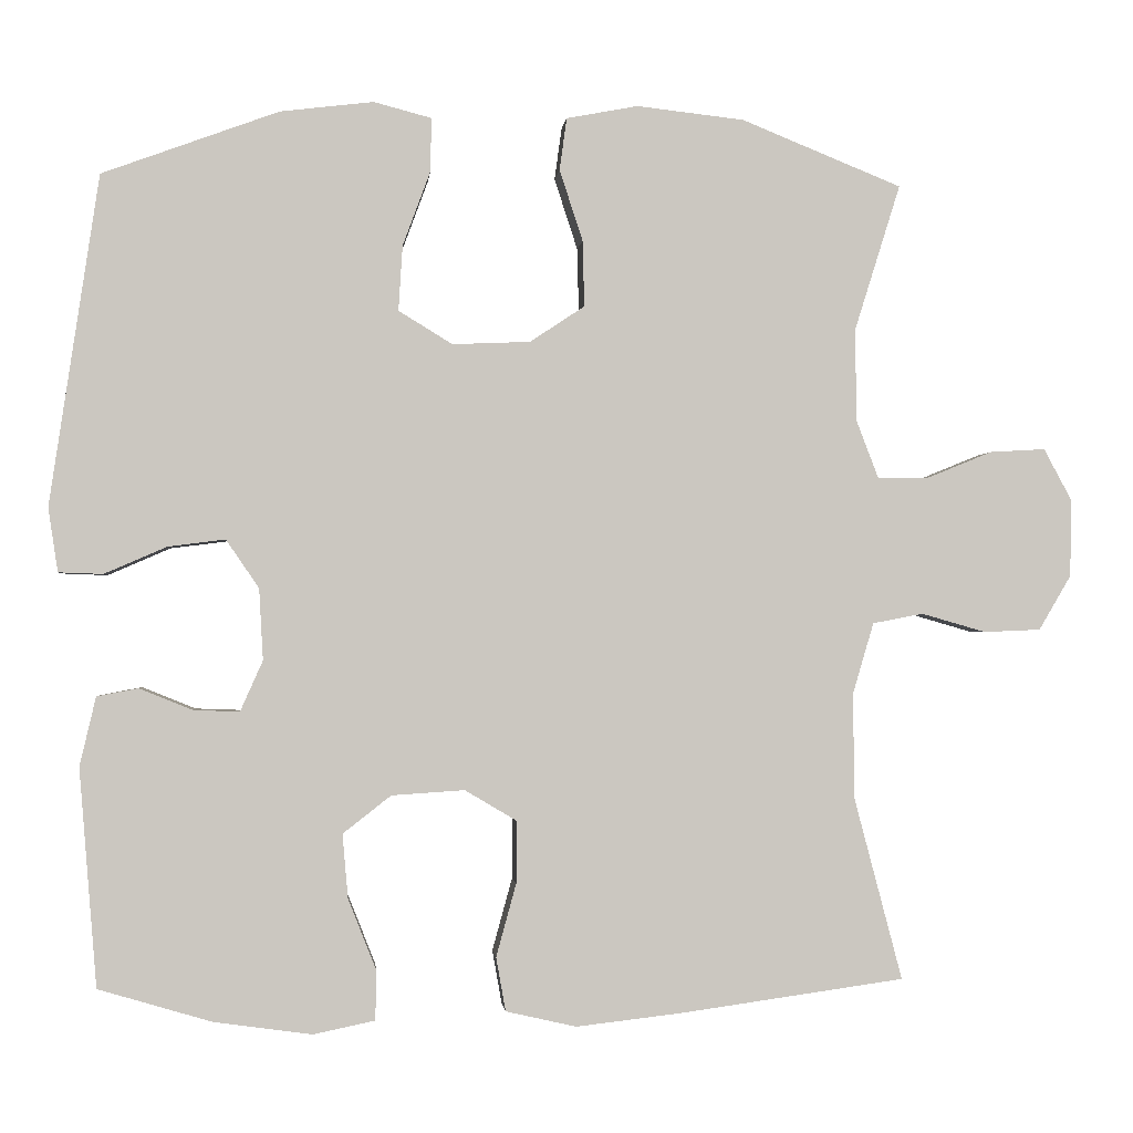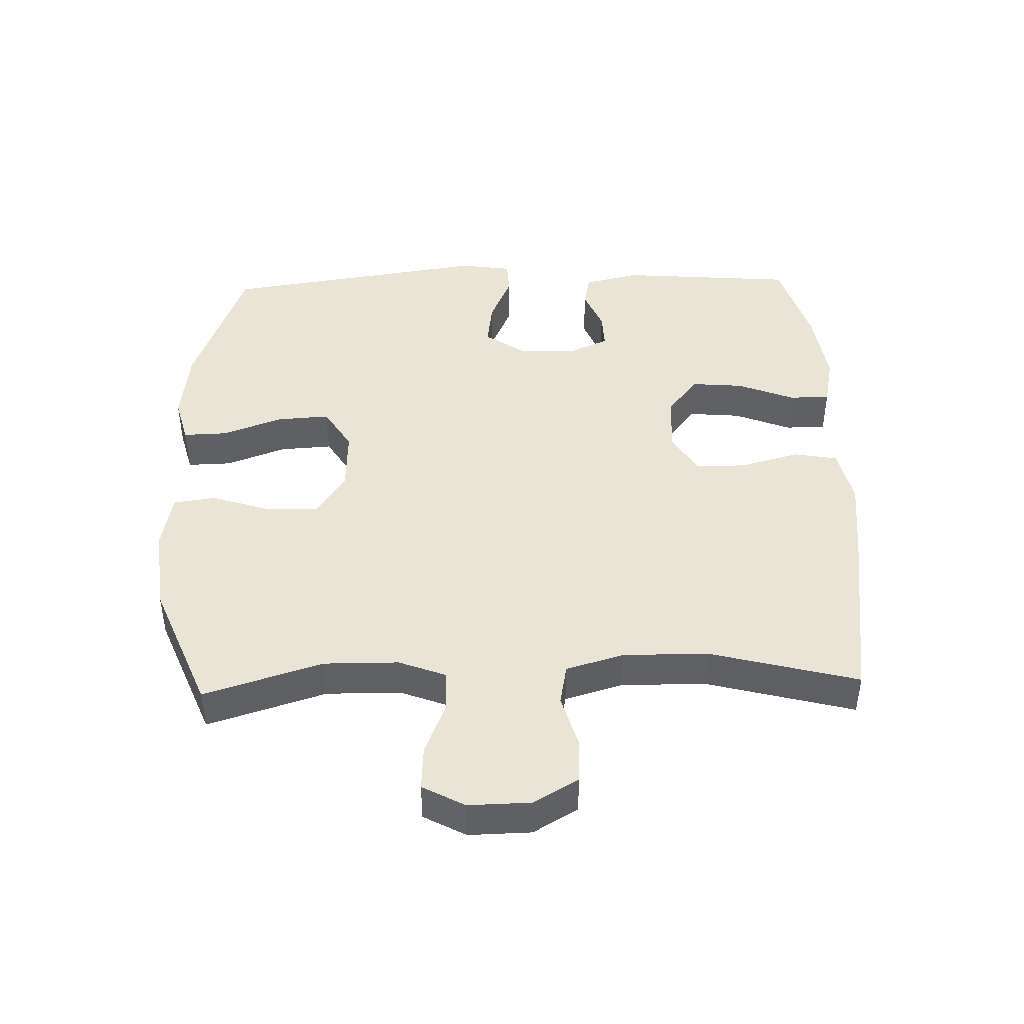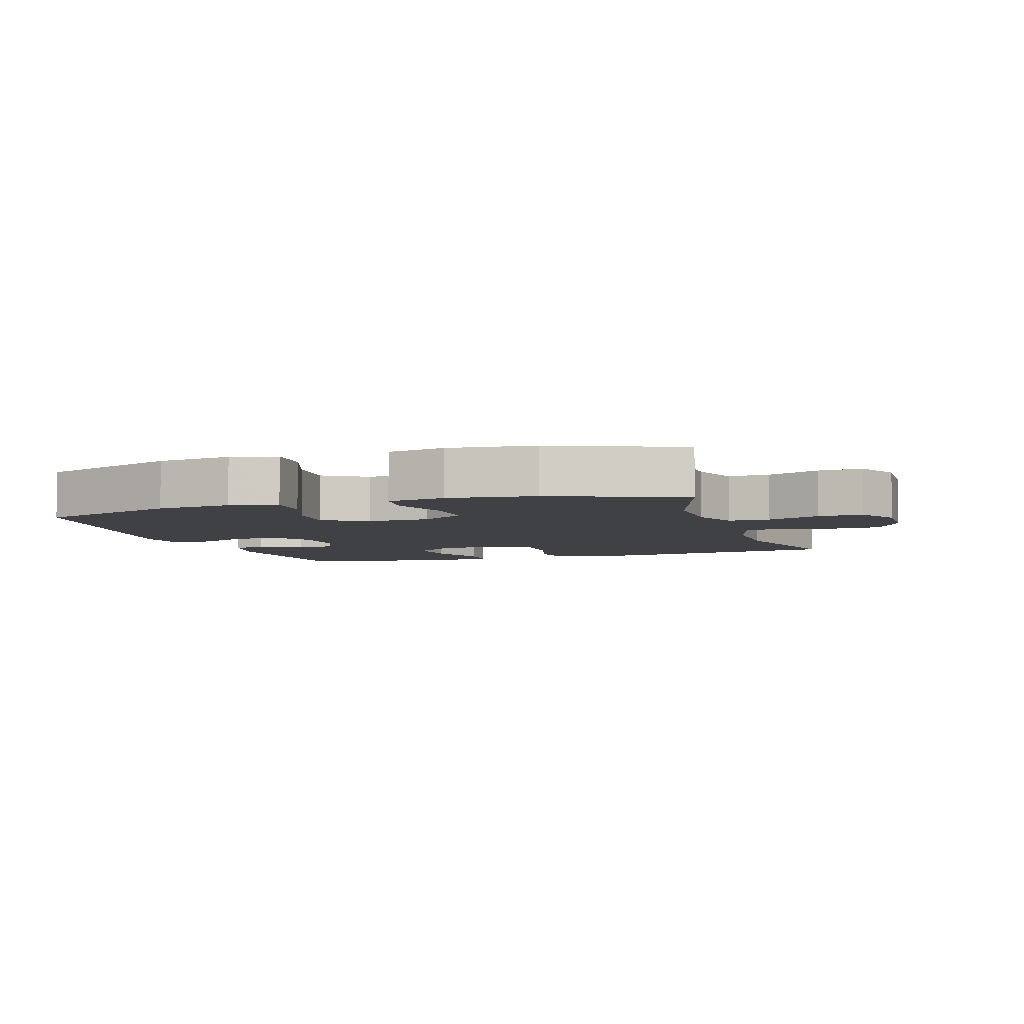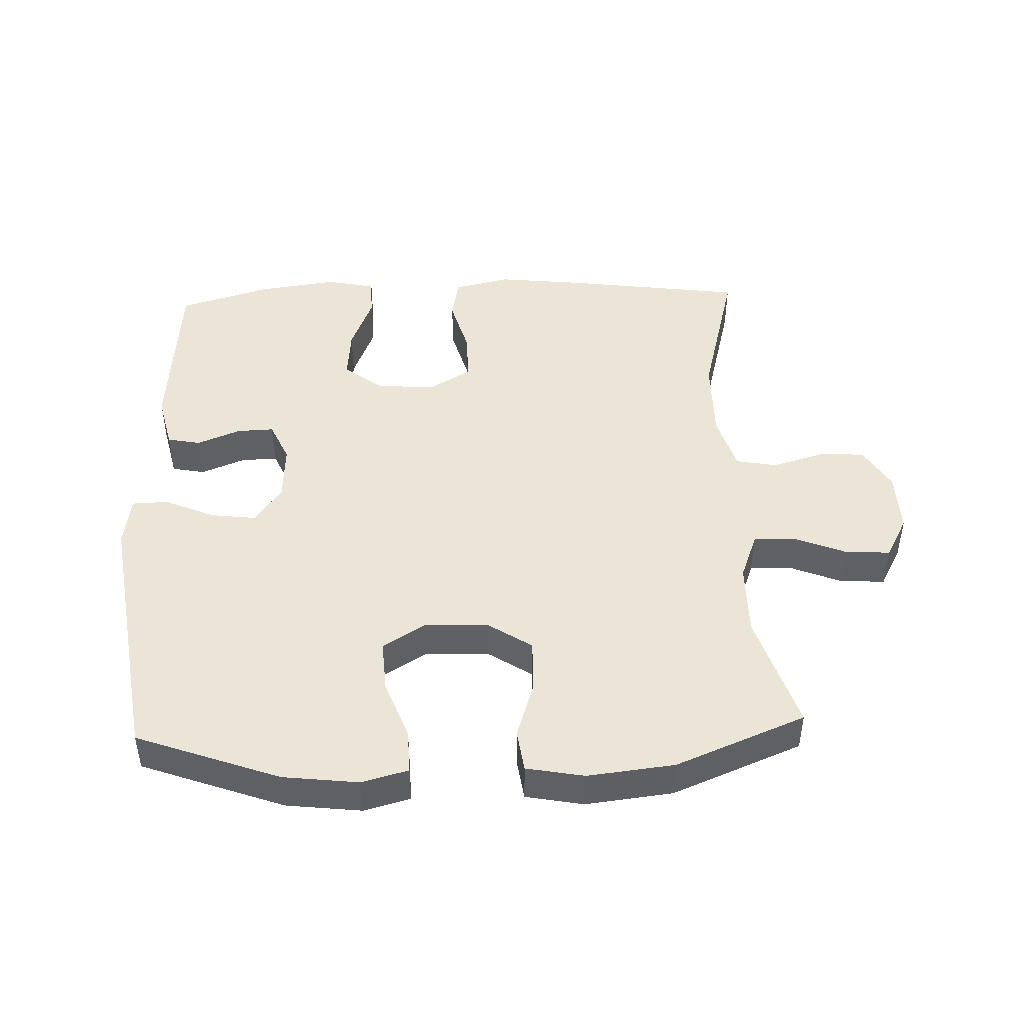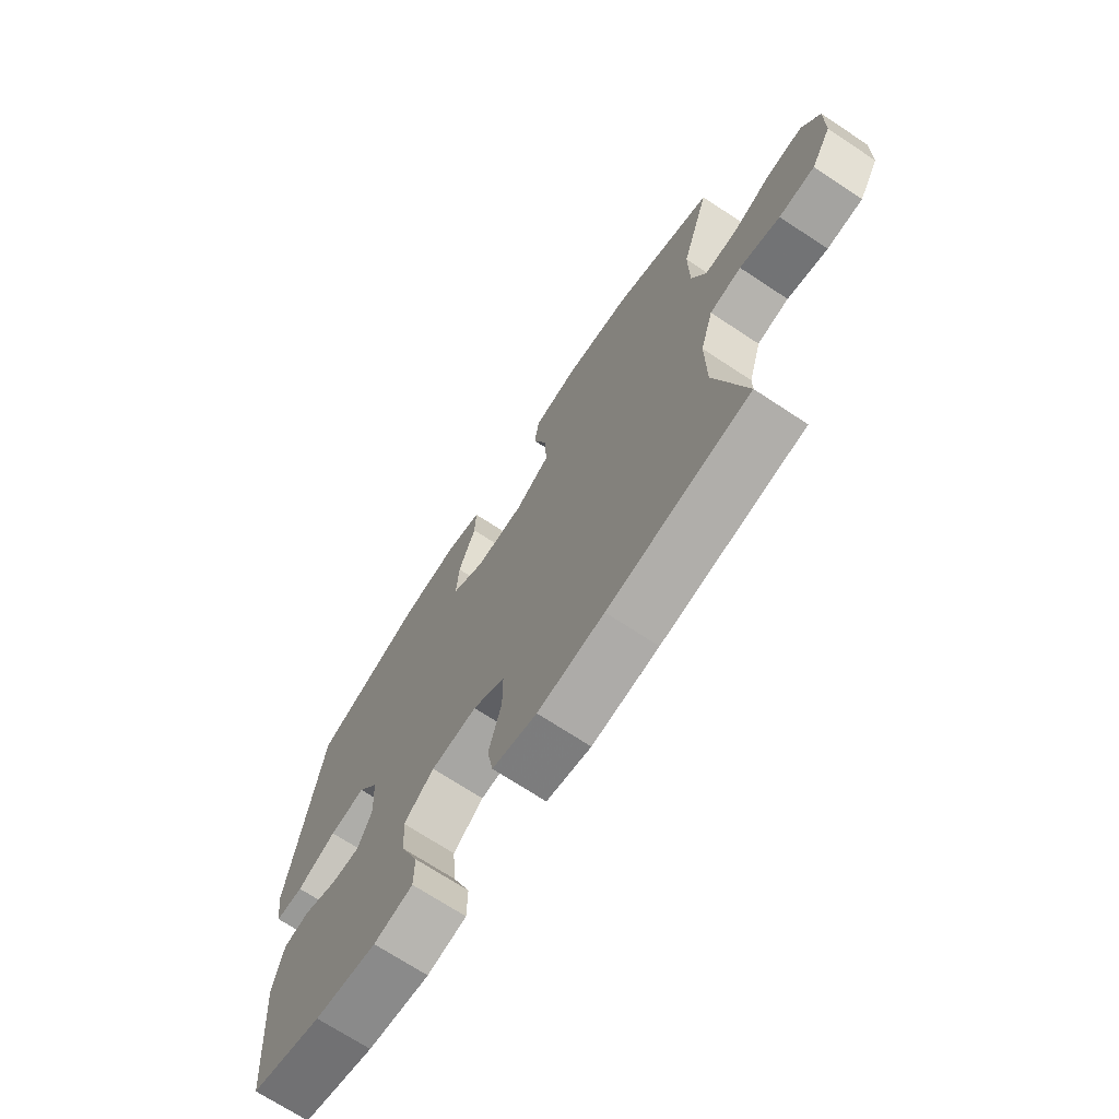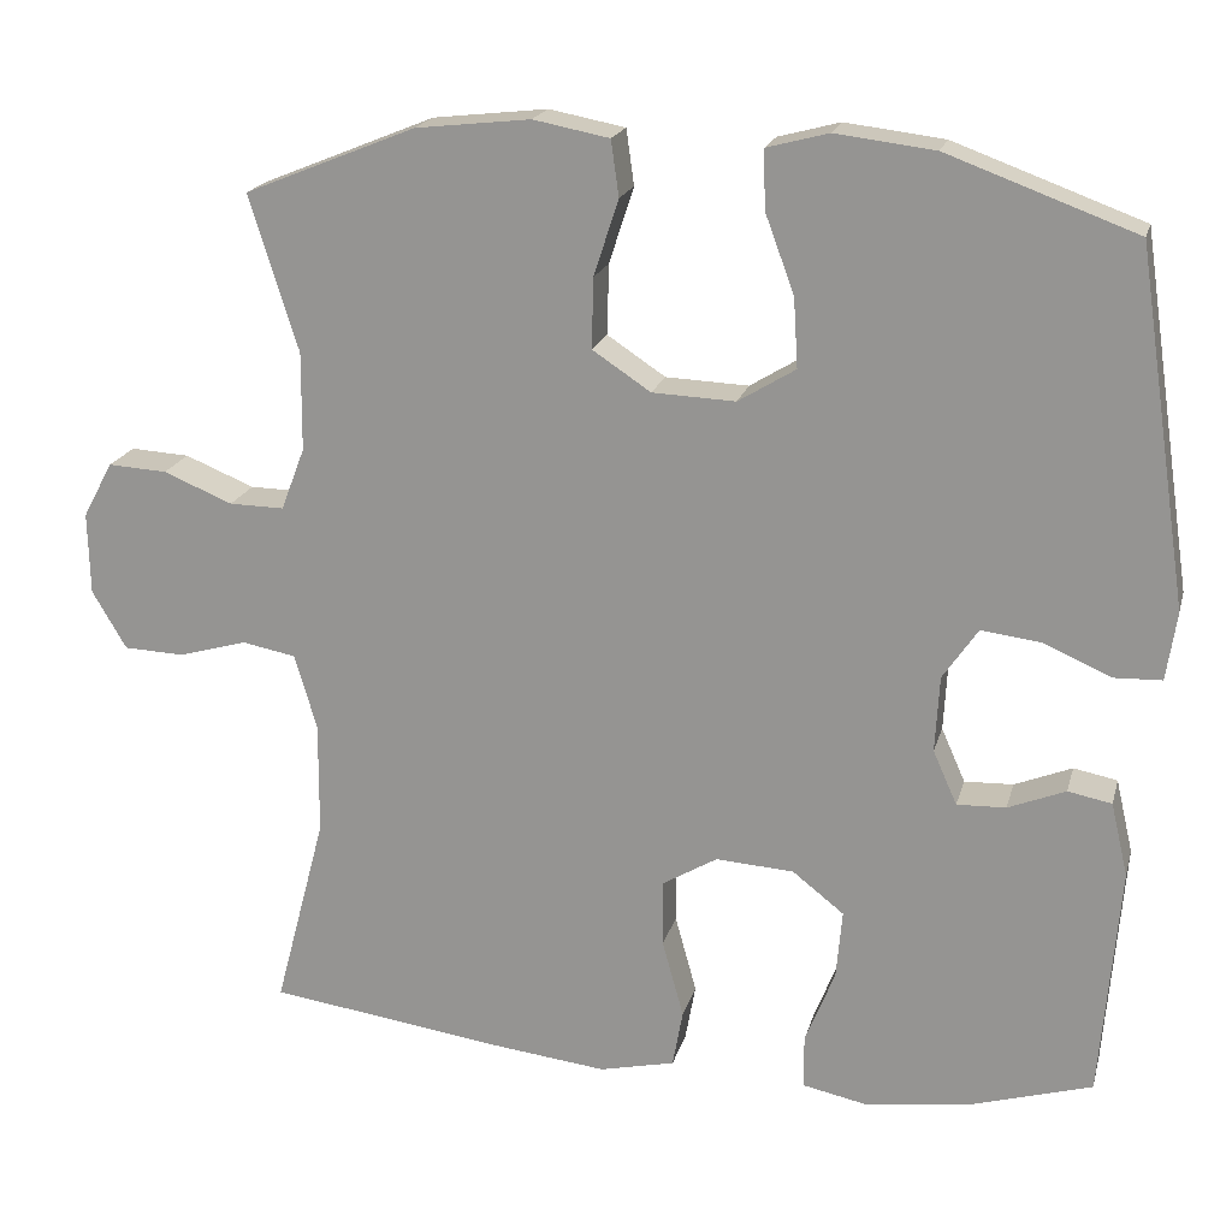
<metadata>
{"format":"obj","ext":"obj","renderer":"f3d","projection":"perspective","resolution":1024,"background":"white","views":[{"elev":-1.4,"azim":-5.4,"up":"+Z"},{"elev":43.8,"azim":88.3,"up":"+Y"},{"elev":-5.4,"azim":17.8,"up":"+Y"},{"elev":45.7,"azim":-2.2,"up":"+Y"},{"elev":-70.7,"azim":56.6,"up":"+Z"},{"elev":19.4,"azim":-166.0,"up":"+Z"}]}
</metadata>
<code>
v -0.5 0.07 -0.5
v -0.522 0.07 -0.229
v -0.502 0.07 -0.143
v -0.451 0.07 -0.133
v -0.384 0.07 -0.16
v -0.327 0.07 -0.162
v -0.299 0.07 -0.099
v -0.304 0.07 -0.01
v -0.345 0.07 0.05
v -0.416 0.07 0.041
v -0.494 0.07 0.007
v -0.549 0.07 0.009
v -0.561 0.07 0.089
v -0.5 0.07 0.5
v -0.28 0.07 0.581
v -0.164 0.07 0.595
v -0.092 0.07 0.576
v -0.094 0.07 0.508
v -0.128 0.07 0.416
v -0.133 0.07 0.335
v -0.066 0.07 0.294
v 0.031 0.07 0.298
v 0.099 0.07 0.343
v 0.097 0.07 0.425
v 0.068 0.07 0.514
v 0.077 0.07 0.579
v 0.166 0.07 0.596
v 0.3 0.07 0.581
v 0.5 0.07 0.5
v 0.443 0.07 0.318
v 0.444 0.07 0.203
v 0.472 0.07 0.13
v 0.536 0.07 0.131
v 0.617 0.07 0.164
v 0.686 0.07 0.168
v 0.721 0.07 0.103
v 0.719 0.07 0.007
v 0.679 0.07 -0.061
v 0.608 0.07 -0.064
v 0.528 0.07 -0.041
v 0.465 0.07 -0.053
v 0.439 0.07 -0.141
v 0.44 0.07 -0.272
v 0.5 0.07 -0.5
v 0.22 0.07 -0.539
v 0.089 0.07 -0.554
v 0.001 0.07 -0.534
v -0.011 0.07 -0.467
v 0.014 0.07 -0.376
v 0.014 0.07 -0.298
v -0.05 0.07 -0.26
v -0.141 0.07 -0.266
v -0.201 0.07 -0.313
v -0.194 0.07 -0.393
v -0.159 0.07 -0.481
v -0.16 0.07 -0.543
v -0.237 0.07 -0.559
v -0.359 0.07 -0.542
v -0.5 0 -0.5
v -0.522 0 -0.229
v -0.502 0 -0.143
v -0.451 0 -0.133
v -0.384 0 -0.16
v -0.327 0 -0.162
v -0.299 0 -0.099
v -0.304 0 -0.01
v -0.345 0 0.05
v -0.416 0 0.041
v -0.494 0 0.007
v -0.549 0 0.009
v -0.561 0 0.089
v -0.5 0 0.5
v -0.28 0 0.581
v -0.164 0 0.595
v -0.092 0 0.576
v -0.094 0 0.508
v -0.128 0 0.416
v -0.133 0 0.335
v -0.066 0 0.294
v 0.031 0 0.298
v 0.099 0 0.343
v 0.097 0 0.425
v 0.068 0 0.514
v 0.077 0 0.579
v 0.166 0 0.596
v 0.3 0 0.581
v 0.5 0 0.5
v 0.443 0 0.318
v 0.444 0 0.203
v 0.472 0 0.13
v 0.536 0 0.131
v 0.617 0 0.164
v 0.686 0 0.168
v 0.721 0 0.103
v 0.719 0 0.007
v 0.679 0 -0.061
v 0.608 0 -0.064
v 0.528 0 -0.041
v 0.465 0 -0.053
v 0.439 0 -0.141
v 0.44 0 -0.272
v 0.5 0 -0.5
v 0.22 0 -0.539
v 0.089 0 -0.554
v 0.001 0 -0.534
v -0.011 0 -0.467
v 0.014 0 -0.376
v 0.014 0 -0.298
v -0.05 0 -0.26
v -0.141 0 -0.266
v -0.201 0 -0.313
v -0.194 0 -0.393
v -0.159 0 -0.481
v -0.16 0 -0.543
v -0.237 0 -0.559
v -0.359 0 -0.542
f 54 55 56 57
f 53 54 57 58
f 46 47 48 49
f 46 49 50
f 43 44 45 46
f 42 43 46 50
f 41 42 50 51
f 37 38 39 40
f 37 40 41
f 36 37 41
f 33 34 35 36
f 32 33 36 41
f 31 32 41 51
f 27 28 29 30
f 24 25 26 27
f 23 24 27 30
f 22 23 30 31
f 16 17 18 19
f 16 19 20
f 15 16 20
f 14 15 20
f 13 14 20 21
f 10 11 12 13
f 9 10 13 21
f 2 3 4 5
f 2 5 6
f 53 58 1 2
f 52 53 2 6
f 51 52 6 7
f 31 51 7 8
f 21 22 31
f 8 9 21 31
f 115 114 113 112
f 116 115 112 111
f 107 106 105 104
f 108 107 104
f 104 103 102 101
f 108 104 101 100
f 109 108 100 99
f 98 97 96 95
f 99 98 95
f 99 95 94
f 94 93 92 91
f 99 94 91 90
f 109 99 90 89
f 88 87 86 85
f 85 84 83 82
f 88 85 82 81
f 89 88 81 80
f 77 76 75 74
f 78 77 74
f 78 74 73
f 78 73 72
f 79 78 72 71
f 71 70 69 68
f 79 71 68 67
f 63 62 61 60
f 64 63 60
f 60 59 116 111
f 64 60 111 110
f 65 64 110 109
f 66 65 109 89
f 89 80 79
f 89 79 67 66
f 1 59 60 2
f 2 60 61 3
f 3 61 62 4
f 4 62 63 5
f 5 63 64 6
f 6 64 65 7
f 7 65 66 8
f 8 66 67 9
f 9 67 68 10
f 10 68 69 11
f 11 69 70 12
f 12 70 71 13
f 13 71 72 14
f 14 72 73 15
f 15 73 74 16
f 16 74 75 17
f 17 75 76 18
f 18 76 77 19
f 19 77 78 20
f 20 78 79 21
f 21 79 80 22
f 22 80 81 23
f 23 81 82 24
f 24 82 83 25
f 25 83 84 26
f 26 84 85 27
f 27 85 86 28
f 28 86 87 29
f 29 87 88 30
f 30 88 89 31
f 31 89 90 32
f 32 90 91 33
f 33 91 92 34
f 34 92 93 35
f 35 93 94 36
f 36 94 95 37
f 37 95 96 38
f 38 96 97 39
f 39 97 98 40
f 40 98 99 41
f 41 99 100 42
f 42 100 101 43
f 43 101 102 44
f 44 102 103 45
f 45 103 104 46
f 46 104 105 47
f 47 105 106 48
f 48 106 107 49
f 49 107 108 50
f 50 108 109 51
f 51 109 110 52
f 52 110 111 53
f 53 111 112 54
f 54 112 113 55
f 55 113 114 56
f 56 114 115 57
f 57 115 116 58
f 58 116 59 1

</code>
